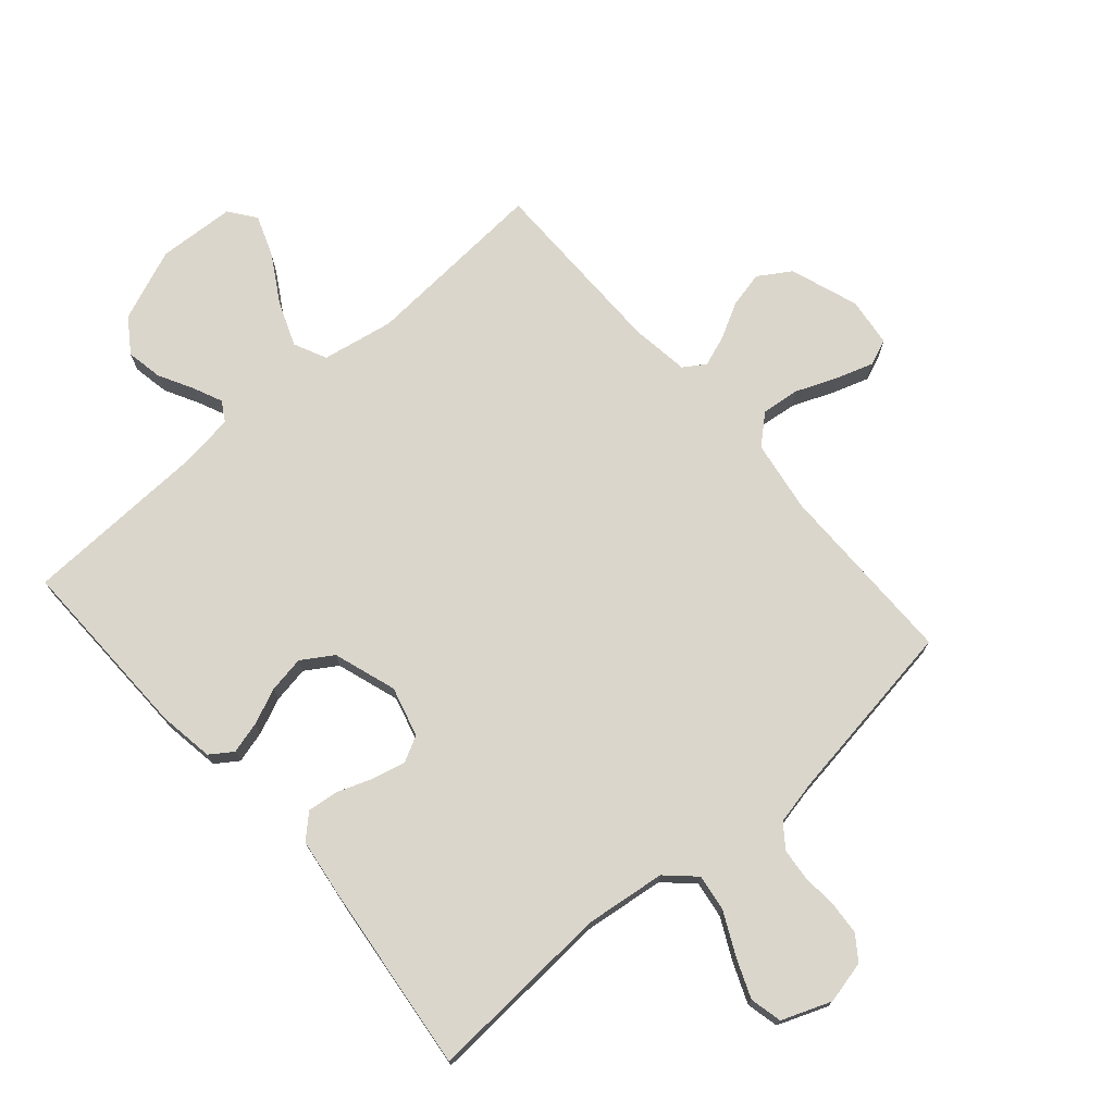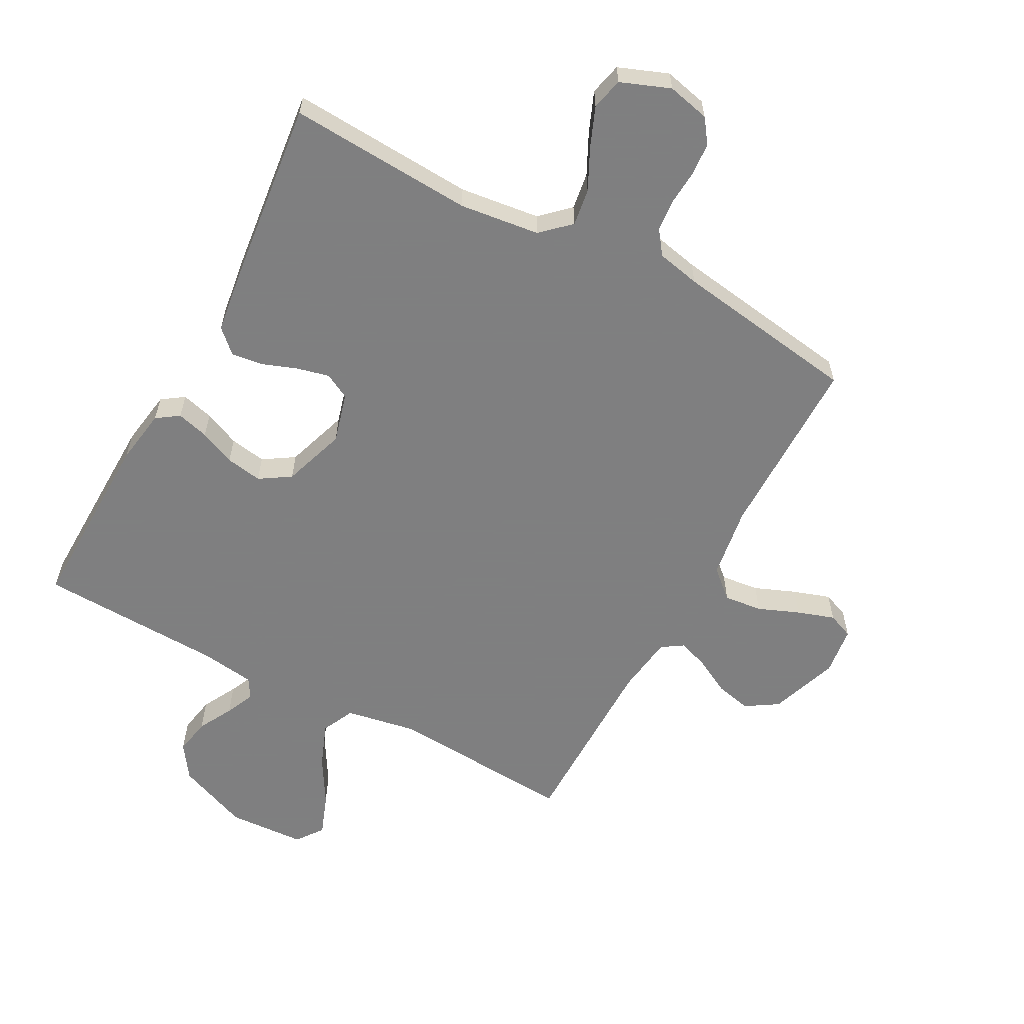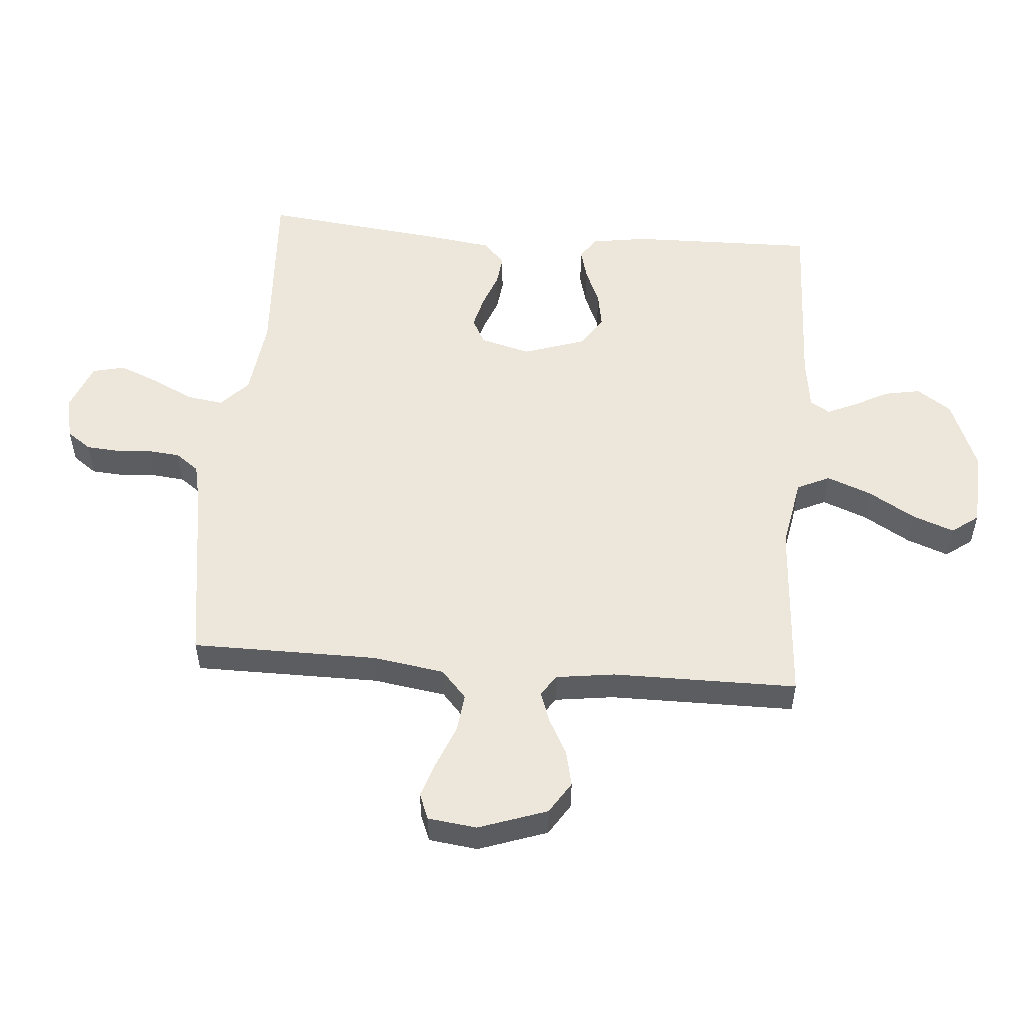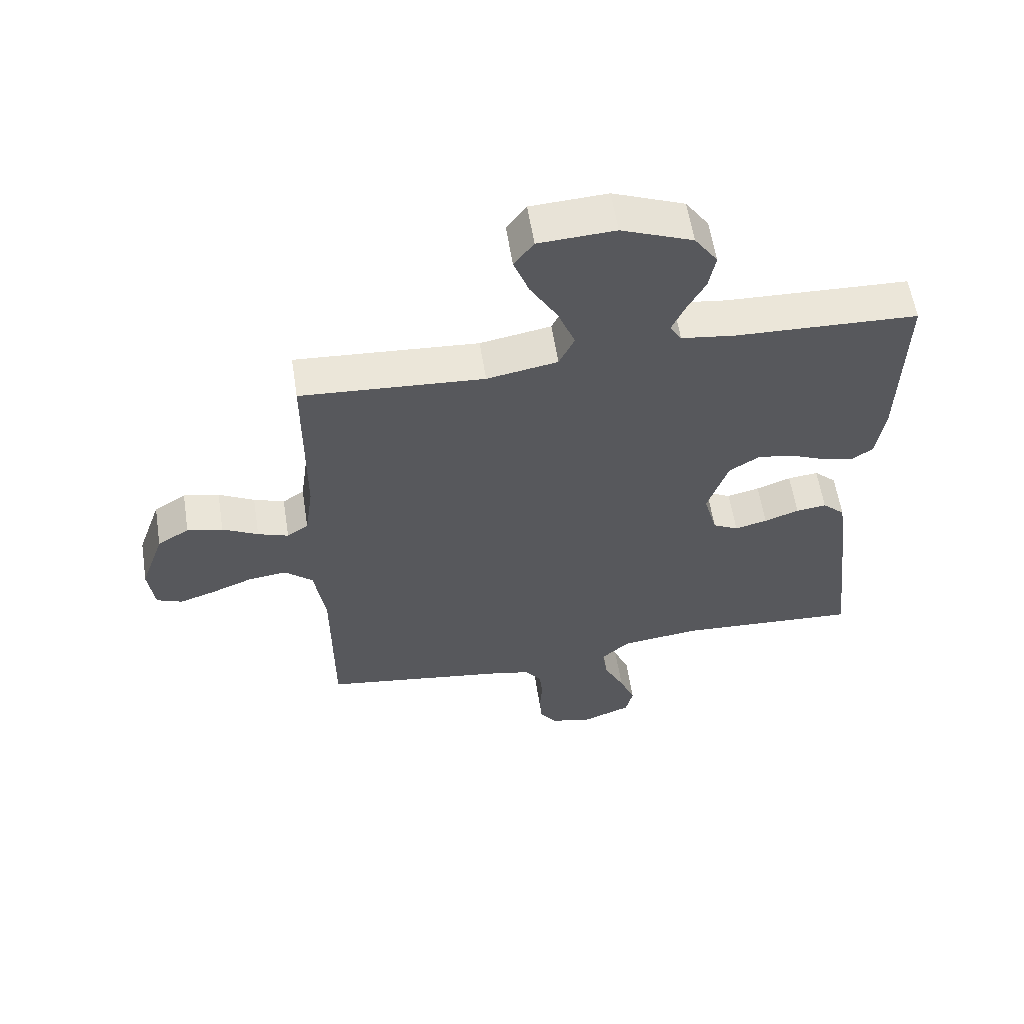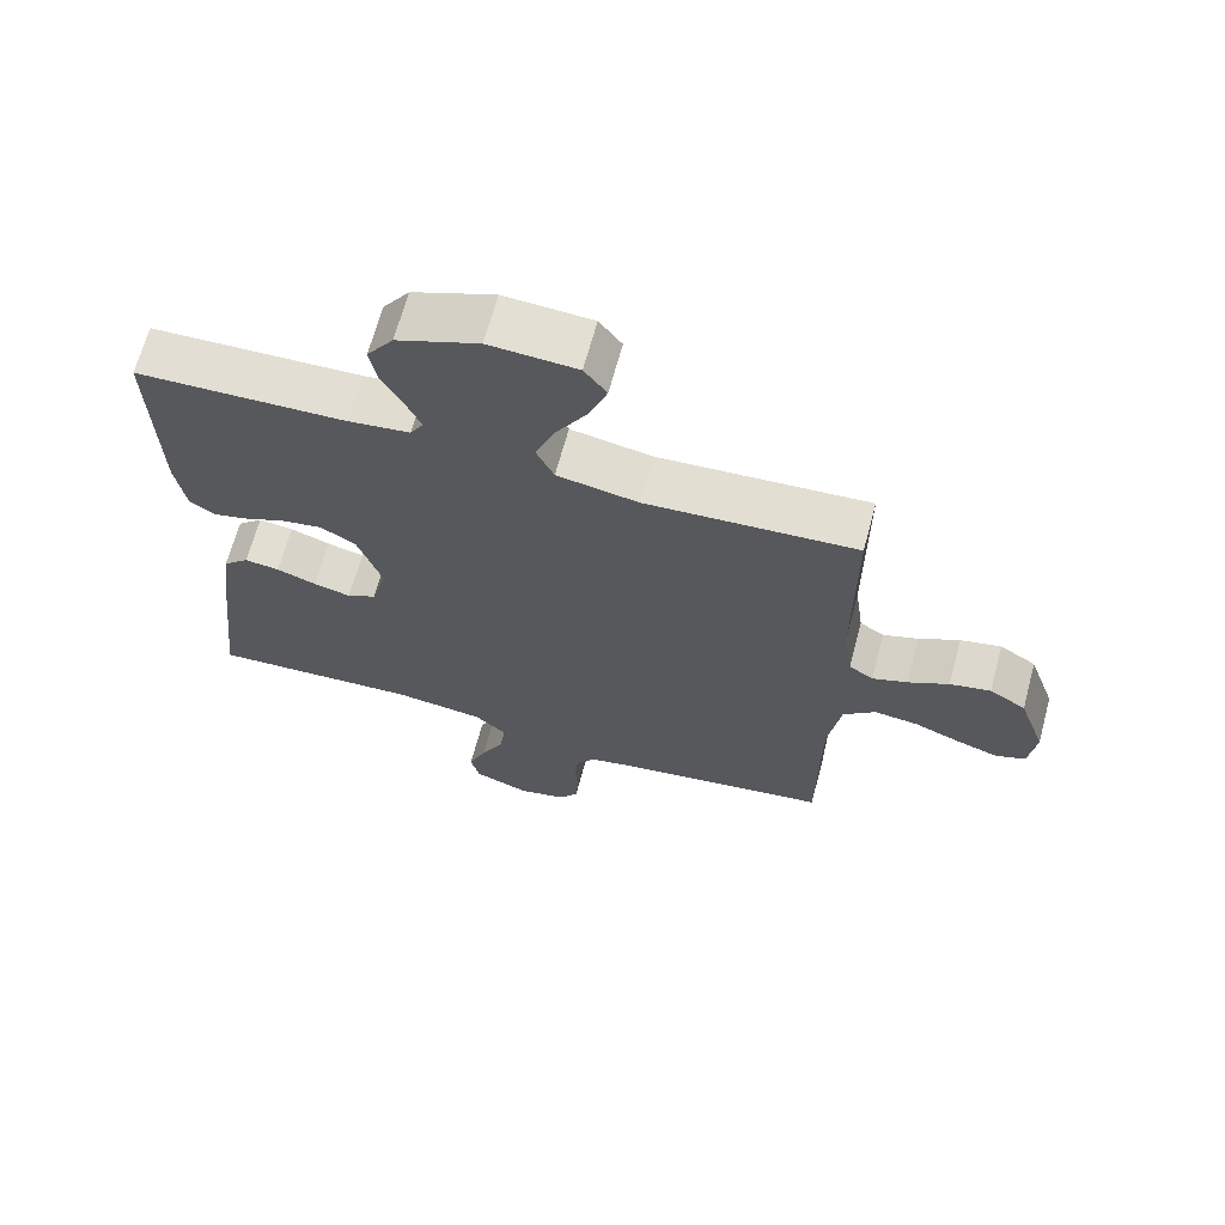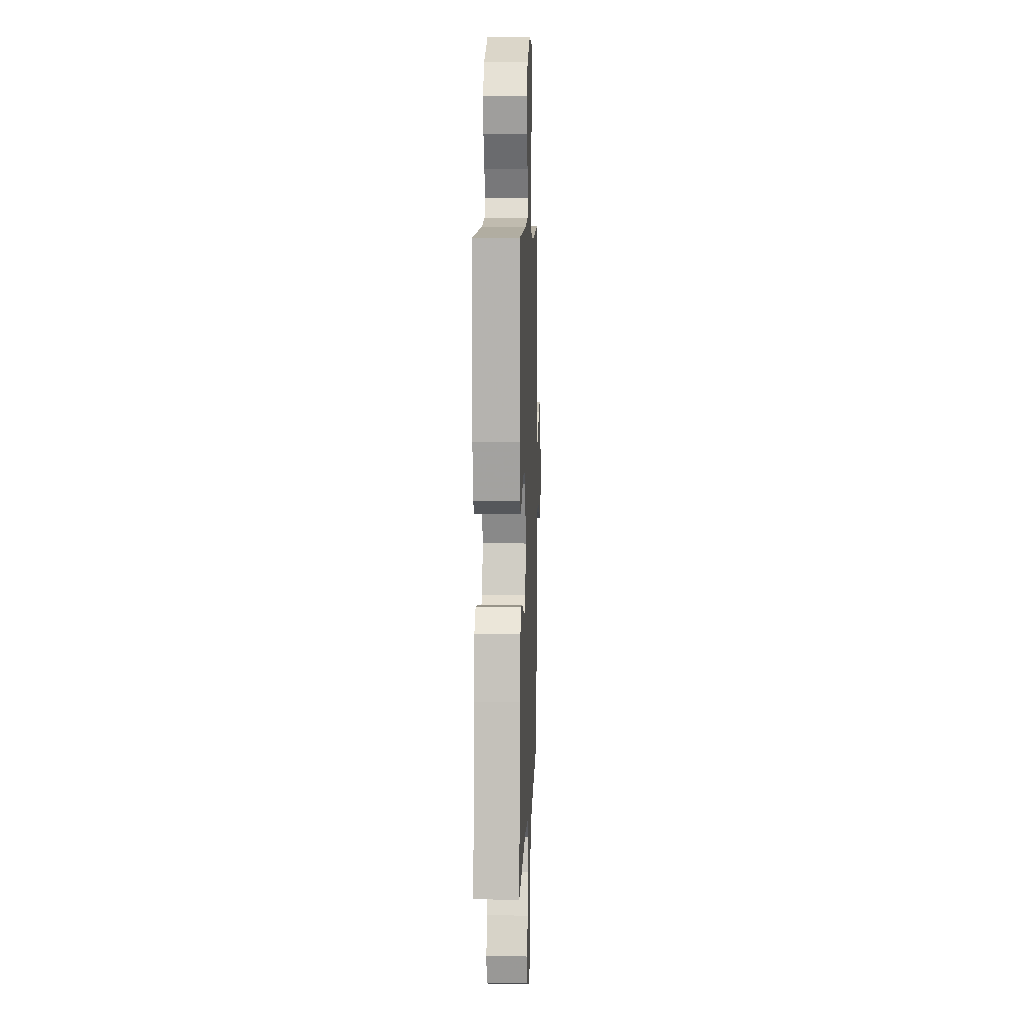
<metadata>
{"format":"obj","ext":"obj","renderer":"f3d","projection":"perspective","resolution":1024,"background":"white","views":[{"elev":73.5,"azim":139.0,"up":"+Y"},{"elev":-59.9,"azim":151.7,"up":"+Y"},{"elev":53.0,"azim":-85.3,"up":"+Y"},{"elev":58.9,"azim":-8.9,"up":"+Z"},{"elev":67.0,"azim":-164.9,"up":"+Z"},{"elev":8.2,"azim":92.1,"up":"+Z"}]}
</metadata>
<code>
v -0.5 0.07 -0.5
v -0.501 0.07 -0.2
v -0.519 0.07 -0.083
v -0.565 0.07 -0.042
v -0.627 0.07 -0.049
v -0.694 0.07 -0.076
v -0.754 0.07 -0.096
v -0.796 0.07 -0.079
v -0.806 0.07 0
v -0.767 0.07 0.111
v -0.715 0.07 0.144
v -0.657 0.07 0.131
v -0.599 0.07 0.1
v -0.549 0.07 0.082
v -0.514 0.07 0.105
v -0.501 0.07 0.2
v -0.5 0.07 0.5
v -0.2 0.07 0.48
v -0.084 0.07 0.501
v -0.059 0.07 0.554
v -0.087 0.07 0.626
v -0.132 0.07 0.702
v -0.157 0.07 0.769
v -0.125 0.07 0.812
v 0 0.07 0.819
v 0.117 0.07 0.772
v 0.155 0.07 0.717
v 0.144 0.07 0.658
v 0.114 0.07 0.602
v 0.093 0.07 0.555
v 0.112 0.07 0.523
v 0.2 0.07 0.511
v 0.5 0.07 0.5
v 0.494 0.07 0.2
v 0.48 0.07 0.11
v 0.444 0.07 0.085
v 0.392 0.07 0.099
v 0.334 0.07 0.124
v 0.275 0.07 0.134
v 0.225 0.07 0.102
v 0.191 0.07 0
v 0.213 0.07 -0.081
v 0.255 0.07 -0.103
v 0.308 0.07 -0.09
v 0.365 0.07 -0.069
v 0.415 0.07 -0.063
v 0.452 0.07 -0.098
v 0.466 0.07 -0.2
v 0.5 0.07 -0.5
v 0.2 0.07 -0.482
v 0.07 0.07 -0.498
v 0.024 0.07 -0.541
v 0.033 0.07 -0.601
v 0.066 0.07 -0.668
v 0.092 0.07 -0.732
v 0.08 0.07 -0.784
v 0 0.07 -0.815
v -0.069 0.07 -0.799
v -0.097 0.07 -0.76
v -0.101 0.07 -0.707
v -0.097 0.07 -0.65
v -0.102 0.07 -0.598
v -0.13 0.07 -0.56
v -0.2 0.07 -0.545
v -0.5 0 -0.5
v -0.501 0 -0.2
v -0.519 0 -0.083
v -0.565 0 -0.042
v -0.627 0 -0.049
v -0.694 0 -0.076
v -0.754 0 -0.096
v -0.796 0 -0.079
v -0.806 0 0
v -0.767 0 0.111
v -0.715 0 0.144
v -0.657 0 0.131
v -0.599 0 0.1
v -0.549 0 0.082
v -0.514 0 0.105
v -0.501 0 0.2
v -0.5 0 0.5
v -0.2 0 0.48
v -0.084 0 0.501
v -0.059 0 0.554
v -0.087 0 0.626
v -0.132 0 0.702
v -0.157 0 0.769
v -0.125 0 0.812
v 0 0 0.819
v 0.117 0 0.772
v 0.155 0 0.717
v 0.144 0 0.658
v 0.114 0 0.602
v 0.093 0 0.555
v 0.112 0 0.523
v 0.2 0 0.511
v 0.5 0 0.5
v 0.494 0 0.2
v 0.48 0 0.11
v 0.444 0 0.085
v 0.392 0 0.099
v 0.334 0 0.124
v 0.275 0 0.134
v 0.225 0 0.102
v 0.191 0 0
v 0.213 0 -0.081
v 0.255 0 -0.103
v 0.308 0 -0.09
v 0.365 0 -0.069
v 0.415 0 -0.063
v 0.452 0 -0.098
v 0.466 0 -0.2
v 0.5 0 -0.5
v 0.2 0 -0.482
v 0.07 0 -0.498
v 0.024 0 -0.541
v 0.033 0 -0.601
v 0.066 0 -0.668
v 0.092 0 -0.732
v 0.08 0 -0.784
v 0 0 -0.815
v -0.069 0 -0.799
v -0.097 0 -0.76
v -0.101 0 -0.707
v -0.097 0 -0.65
v -0.102 0 -0.598
v -0.13 0 -0.56
v -0.2 0 -0.545
f 59 60 61
f 58 59 61
f 57 58 61
f 56 57 61
f 55 56 61
f 54 55 61
f 53 54 61
f 52 53 61 62
f 51 52 62 63
f 48 49 50
f 47 48 50
f 46 47 50
f 45 46 50
f 44 45 50
f 43 44 50 51
f 51 63 64
f 43 51 64
f 42 43 64
f 36 37 38
f 35 36 38
f 34 35 38
f 33 34 38
f 32 33 38
f 31 32 38 39
f 30 31 39 40
f 27 28 29
f 26 27 29
f 25 26 29
f 24 25 29
f 23 24 29
f 22 23 29
f 21 22 29
f 20 21 29 30
f 30 40 41
f 20 30 41
f 19 20 41
f 16 17 18
f 41 42 64
f 19 41 64
f 18 19 64
f 16 18 64
f 15 16 64
f 11 12 13
f 10 11 13
f 9 10 13
f 8 9 13
f 7 8 13
f 6 7 13
f 5 6 13
f 64 1 2
f 64 2 3
f 14 15 64 3
f 4 5 13 14
f 3 4 14
f 125 124 123
f 125 123 122
f 125 122 121
f 125 121 120
f 125 120 119
f 125 119 118
f 125 118 117
f 126 125 117 116
f 127 126 116 115
f 114 113 112
f 114 112 111
f 114 111 110
f 114 110 109
f 114 109 108
f 115 114 108 107
f 128 127 115
f 128 115 107
f 128 107 106
f 102 101 100
f 102 100 99
f 102 99 98
f 102 98 97
f 102 97 96
f 103 102 96 95
f 104 103 95 94
f 93 92 91
f 93 91 90
f 93 90 89
f 93 89 88
f 93 88 87
f 93 87 86
f 93 86 85
f 94 93 85 84
f 105 104 94
f 105 94 84
f 105 84 83
f 82 81 80
f 128 106 105
f 128 105 83
f 128 83 82
f 128 82 80
f 128 80 79
f 77 76 75
f 77 75 74
f 77 74 73
f 77 73 72
f 77 72 71
f 77 71 70
f 77 70 69
f 66 65 128
f 67 66 128
f 67 128 79 78
f 78 77 69 68
f 78 68 67
f 1 65 66 2
f 2 66 67 3
f 3 67 68 4
f 4 68 69 5
f 5 69 70 6
f 6 70 71 7
f 7 71 72 8
f 8 72 73 9
f 9 73 74 10
f 10 74 75 11
f 11 75 76 12
f 12 76 77 13
f 13 77 78 14
f 14 78 79 15
f 15 79 80 16
f 16 80 81 17
f 17 81 82 18
f 18 82 83 19
f 19 83 84 20
f 20 84 85 21
f 21 85 86 22
f 22 86 87 23
f 23 87 88 24
f 24 88 89 25
f 25 89 90 26
f 26 90 91 27
f 27 91 92 28
f 28 92 93 29
f 29 93 94 30
f 30 94 95 31
f 31 95 96 32
f 32 96 97 33
f 33 97 98 34
f 34 98 99 35
f 35 99 100 36
f 36 100 101 37
f 37 101 102 38
f 38 102 103 39
f 39 103 104 40
f 40 104 105 41
f 41 105 106 42
f 42 106 107 43
f 43 107 108 44
f 44 108 109 45
f 45 109 110 46
f 46 110 111 47
f 47 111 112 48
f 48 112 113 49
f 49 113 114 50
f 50 114 115 51
f 51 115 116 52
f 52 116 117 53
f 53 117 118 54
f 54 118 119 55
f 55 119 120 56
f 56 120 121 57
f 57 121 122 58
f 58 122 123 59
f 59 123 124 60
f 60 124 125 61
f 61 125 126 62
f 62 126 127 63
f 63 127 128 64
f 64 128 65 1

</code>
